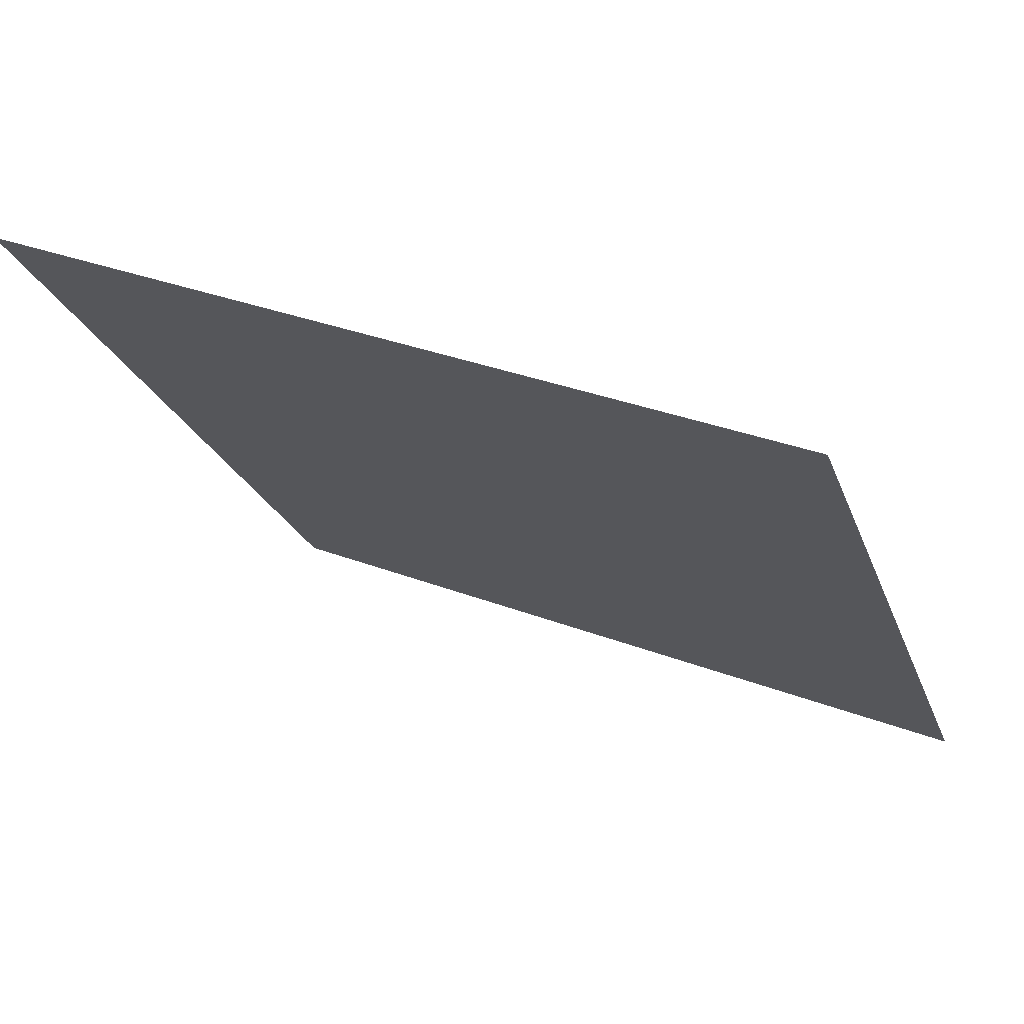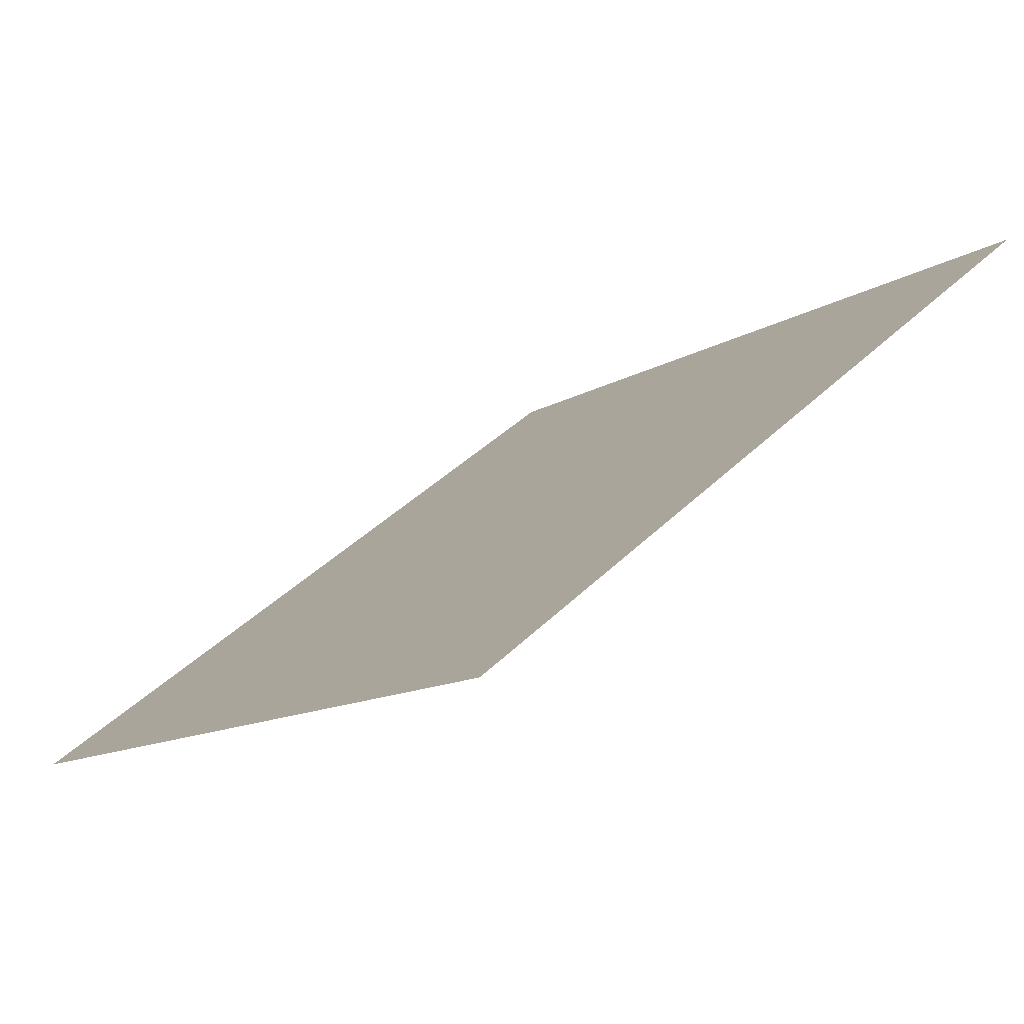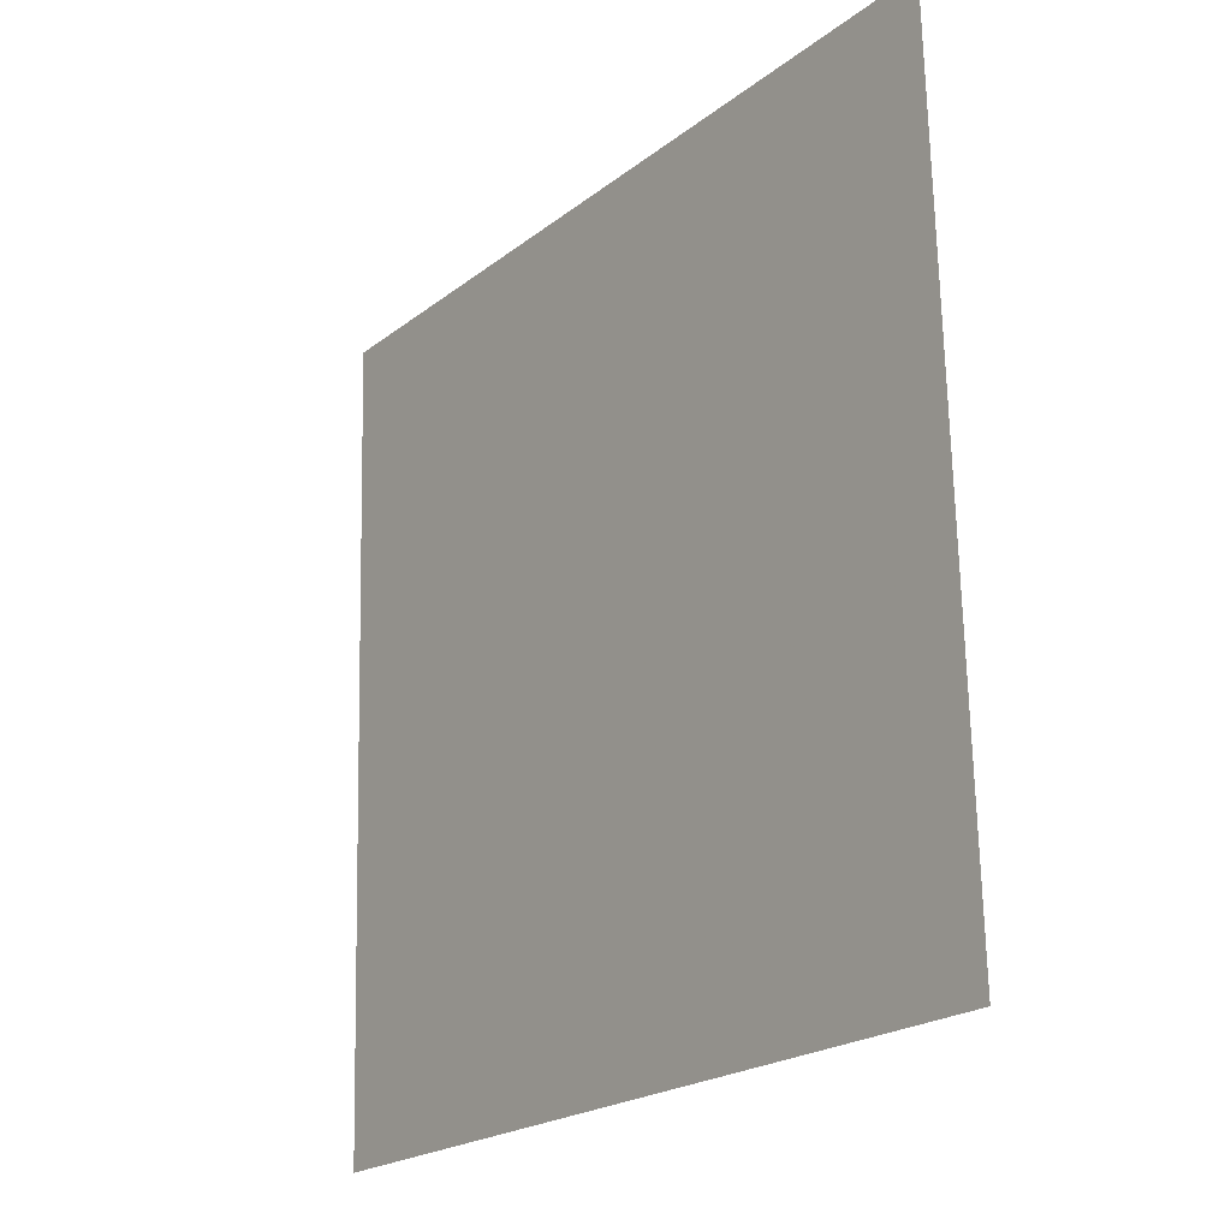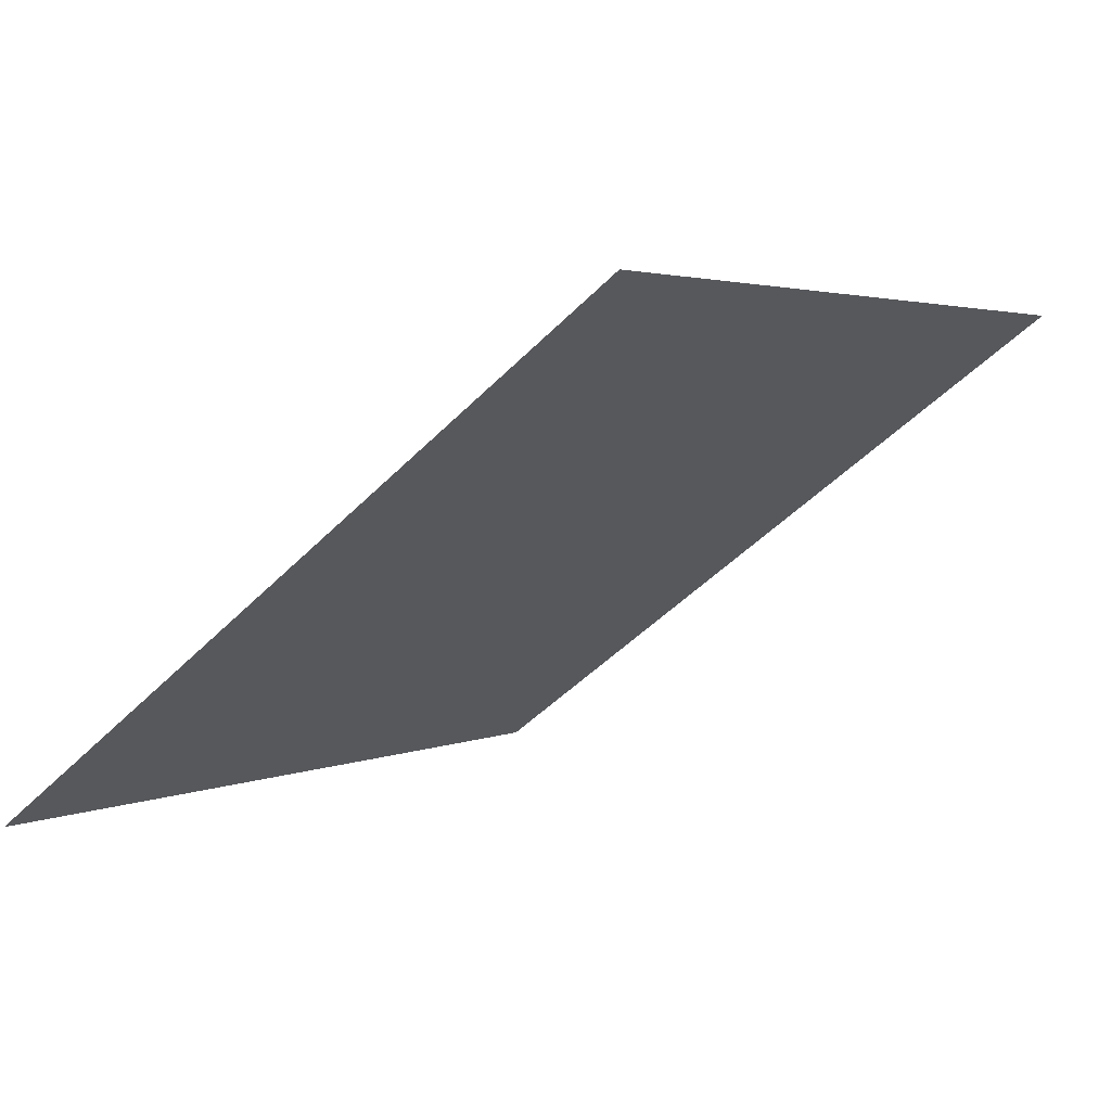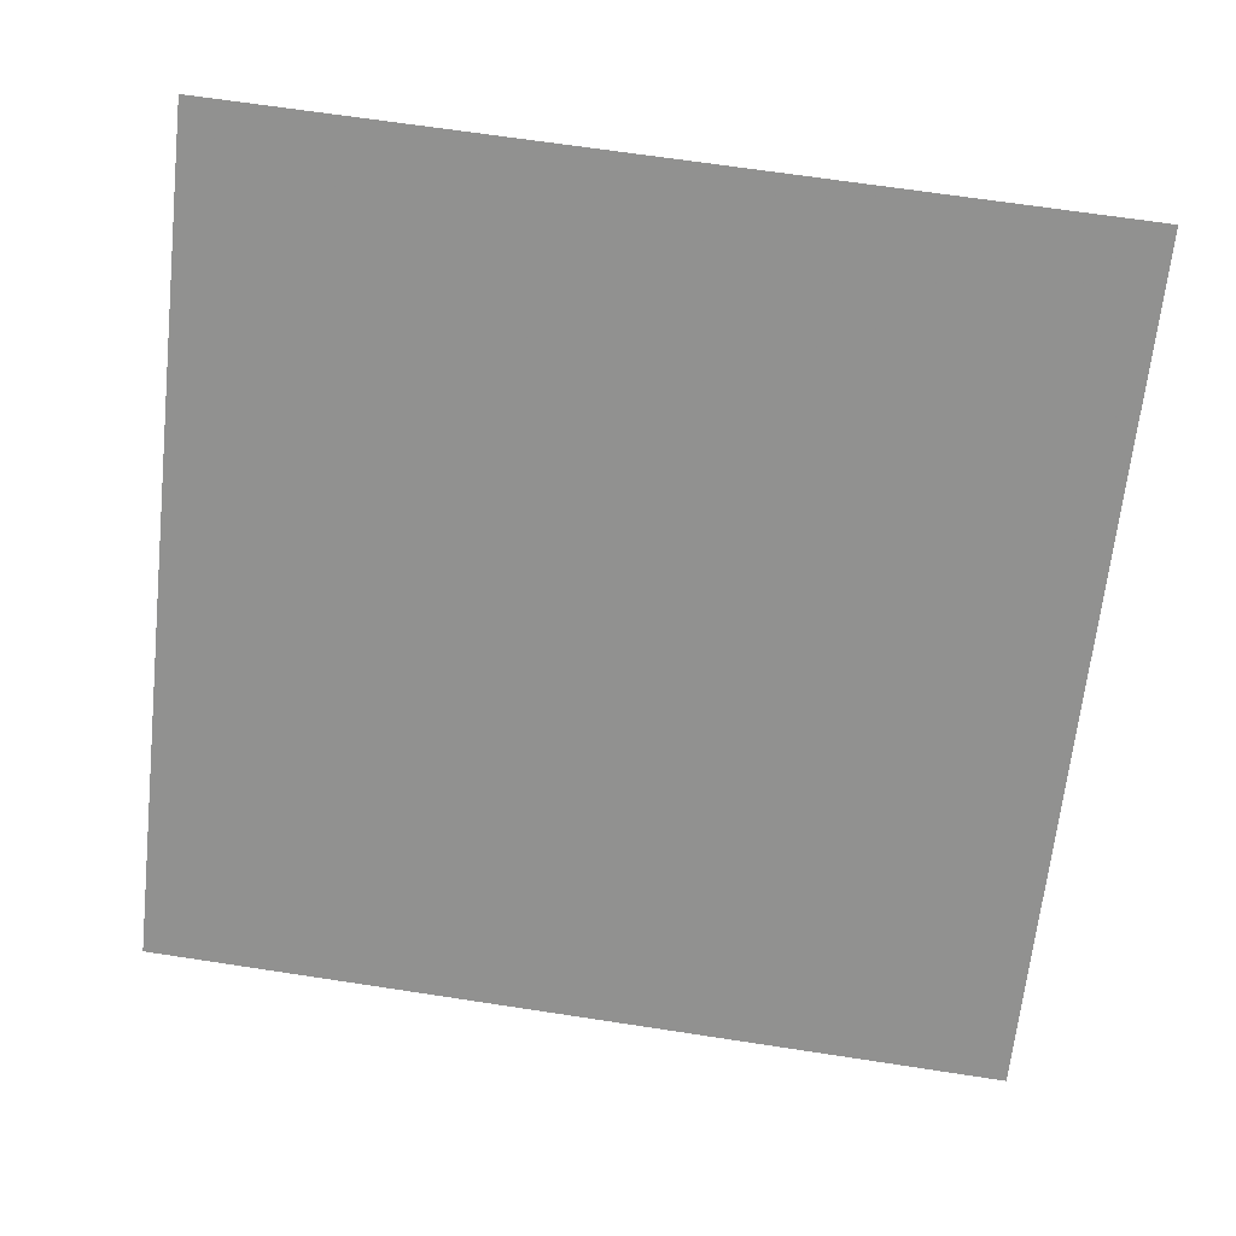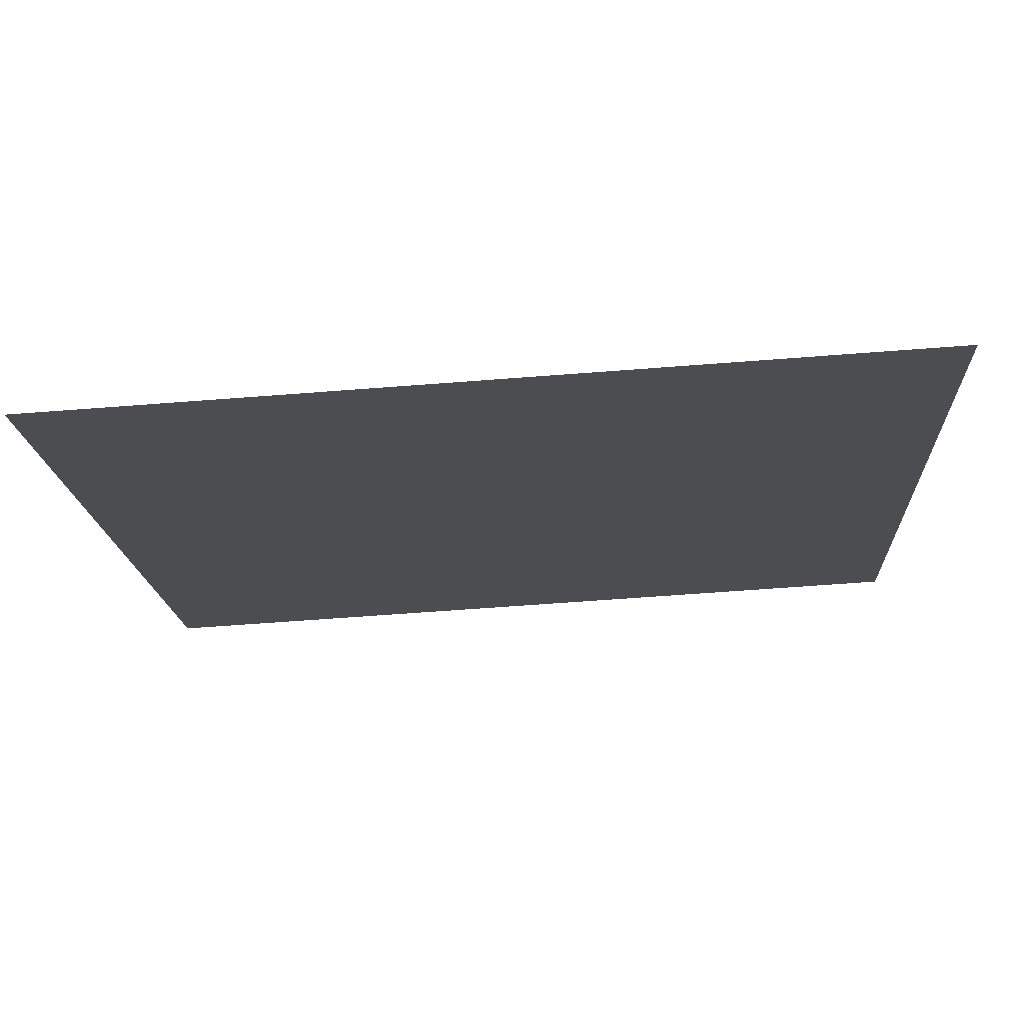
<metadata>
{"format":"obj","ext":"obj","renderer":"f3d","projection":"perspective","resolution":1024,"background":"white","views":[{"elev":34.3,"azim":-153.6,"up":"+Z"},{"elev":-10.9,"azim":-125.1,"up":"+Y"},{"elev":69.3,"azim":87.4,"up":"+Z"},{"elev":4.6,"azim":-55.7,"up":"+Y"},{"elev":76.8,"azim":-170.9,"up":"+Y"},{"elev":-69.0,"azim":3.1,"up":"+Z"}]}
</metadata>
<code>
v 0.1956 0.738 0.4475
v 0.1891 0.7382 0.4476
v 0.1892 0.7421 0.4528
v 0.1957 0.7419 0.4528
f 4 3 2 1

</code>
